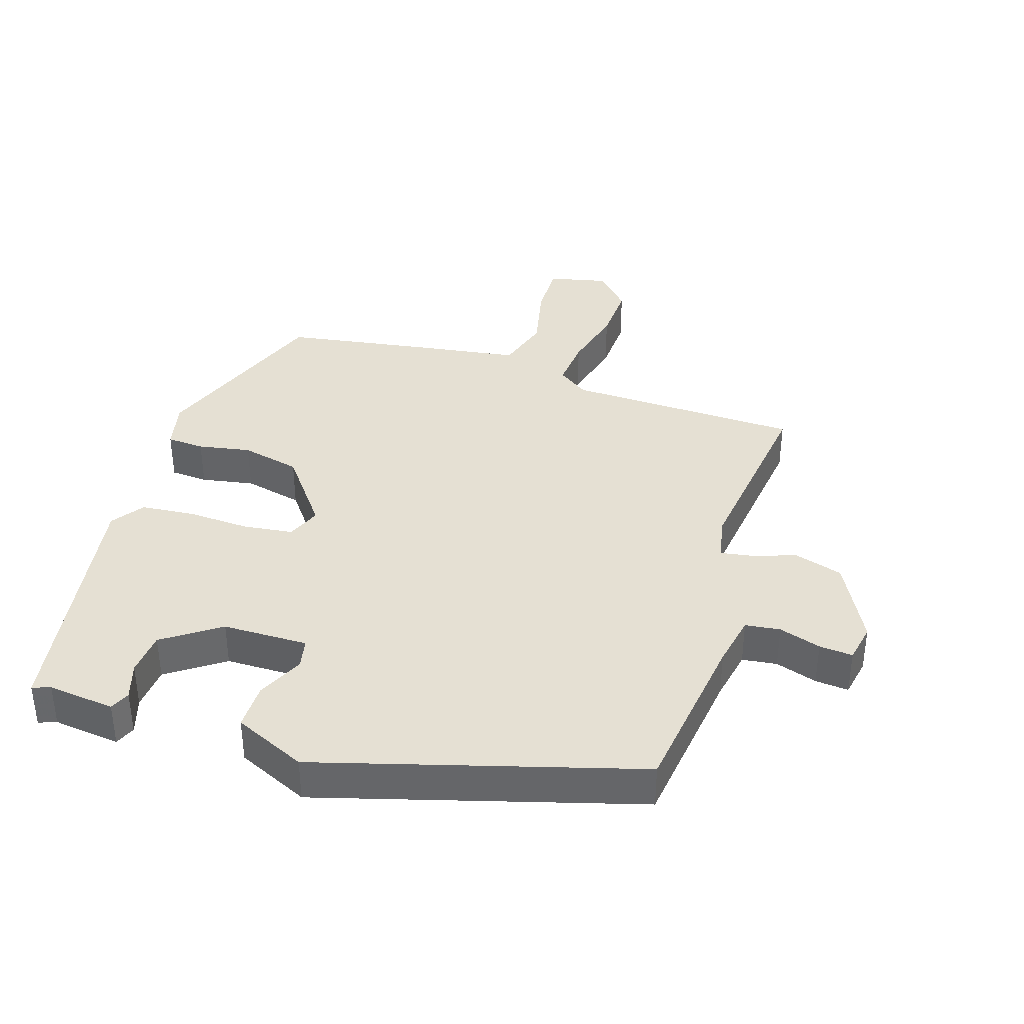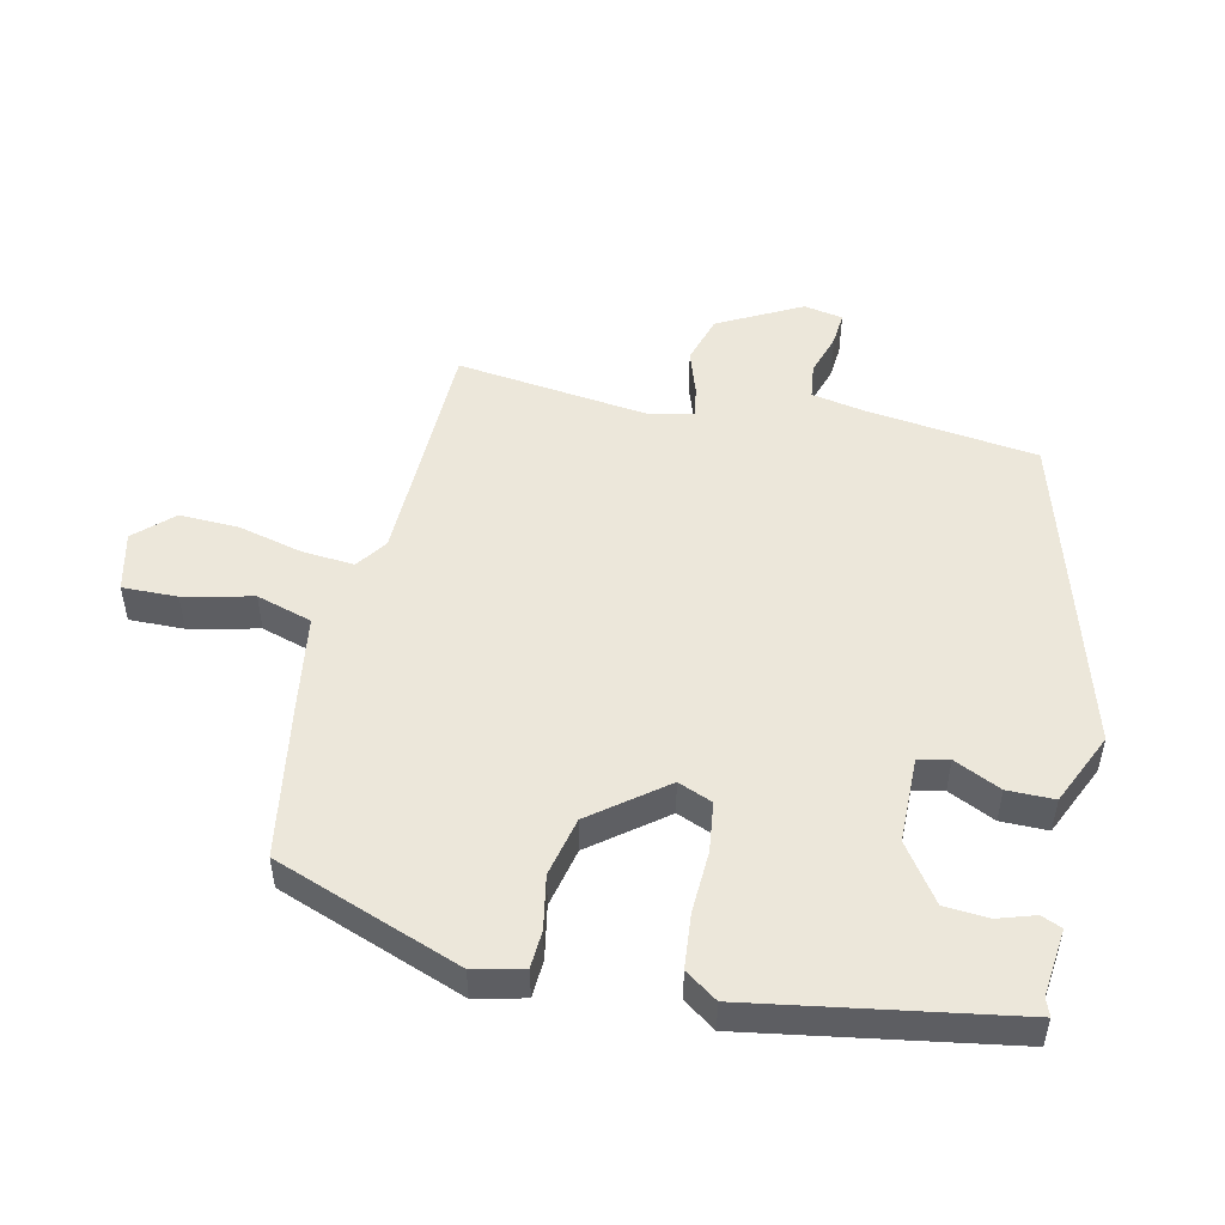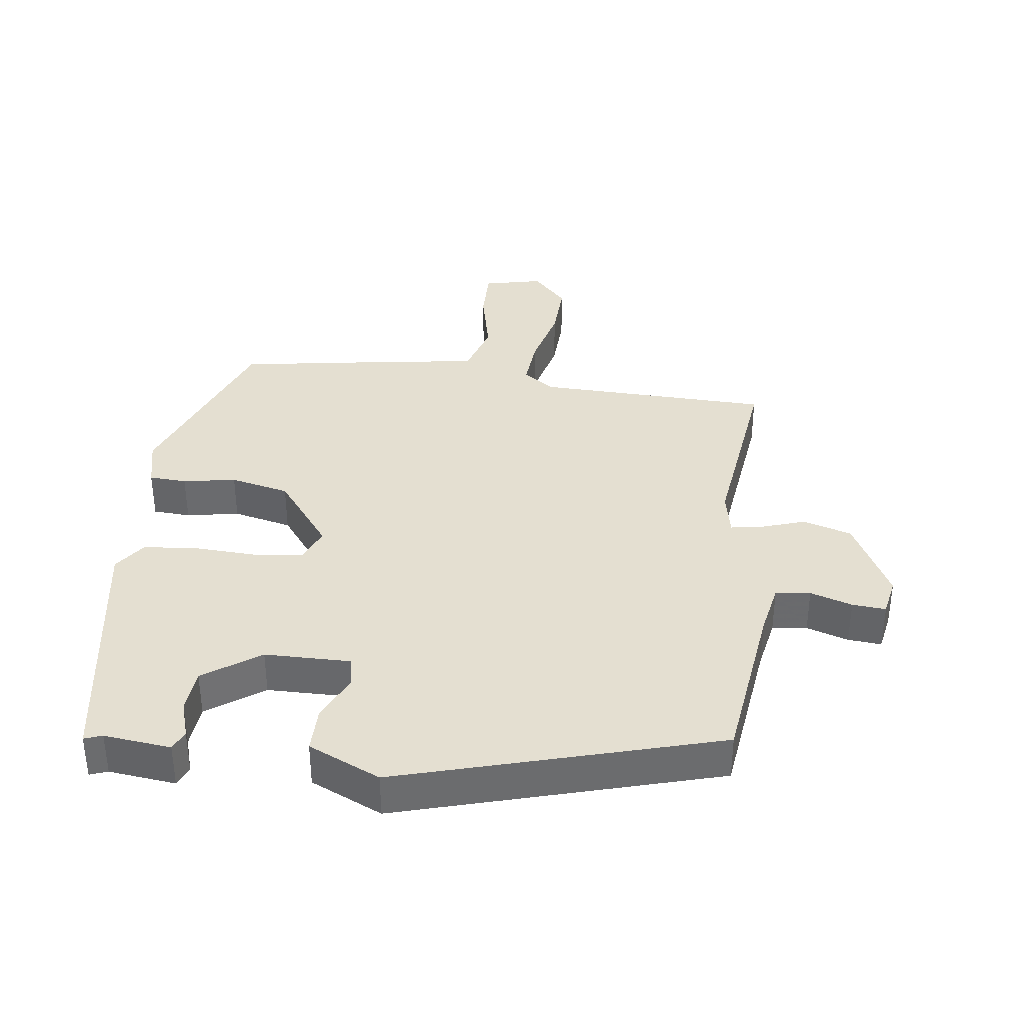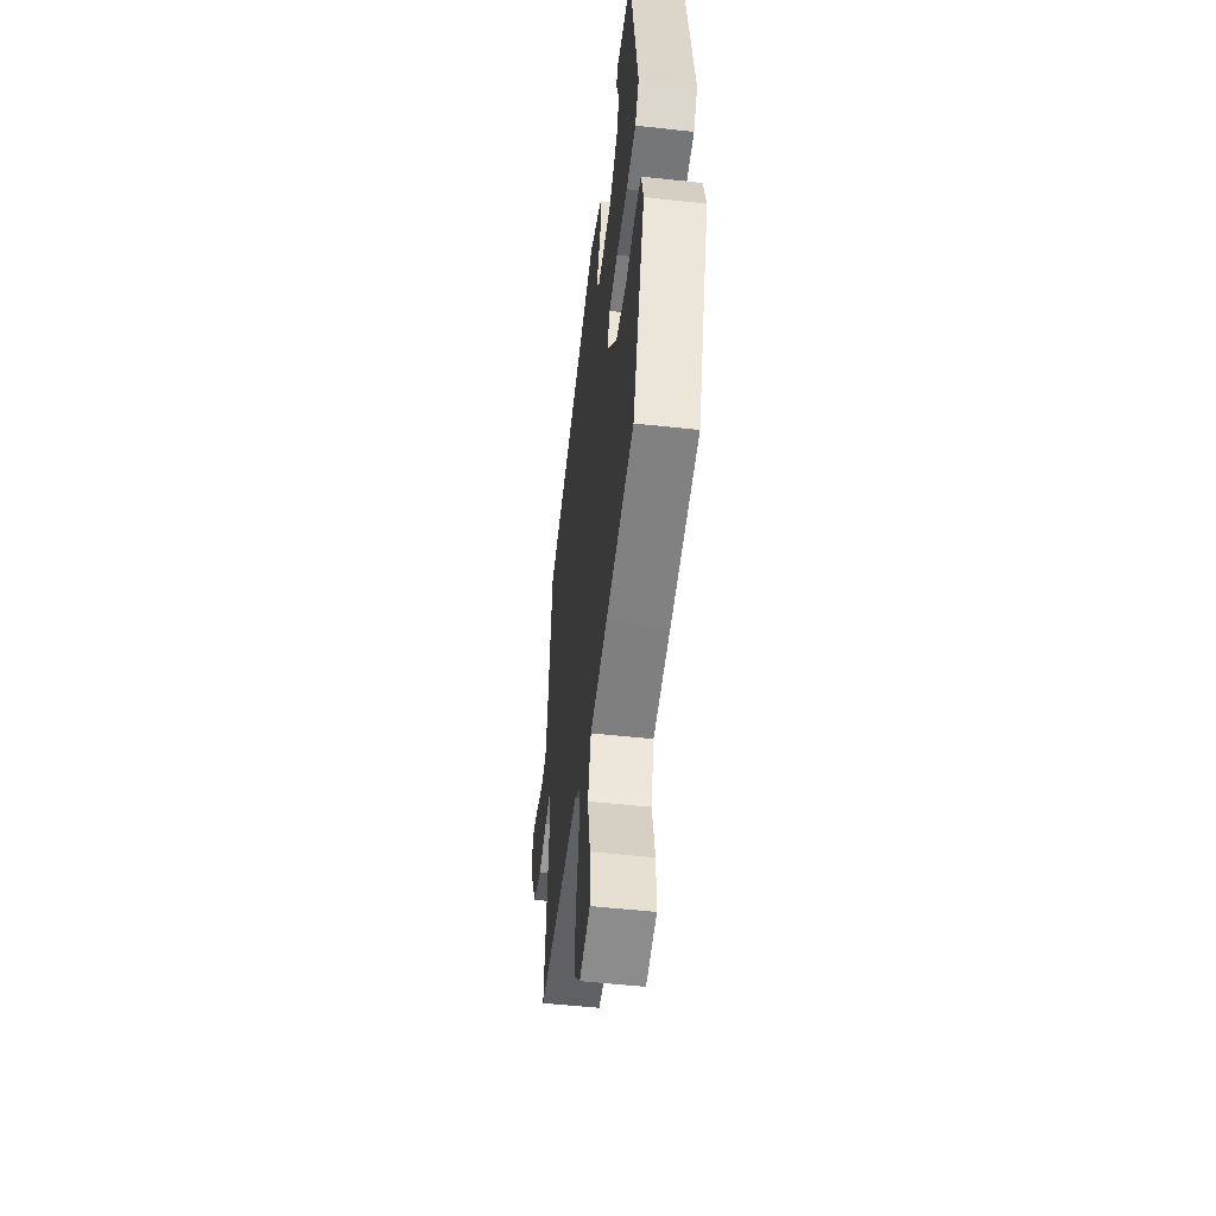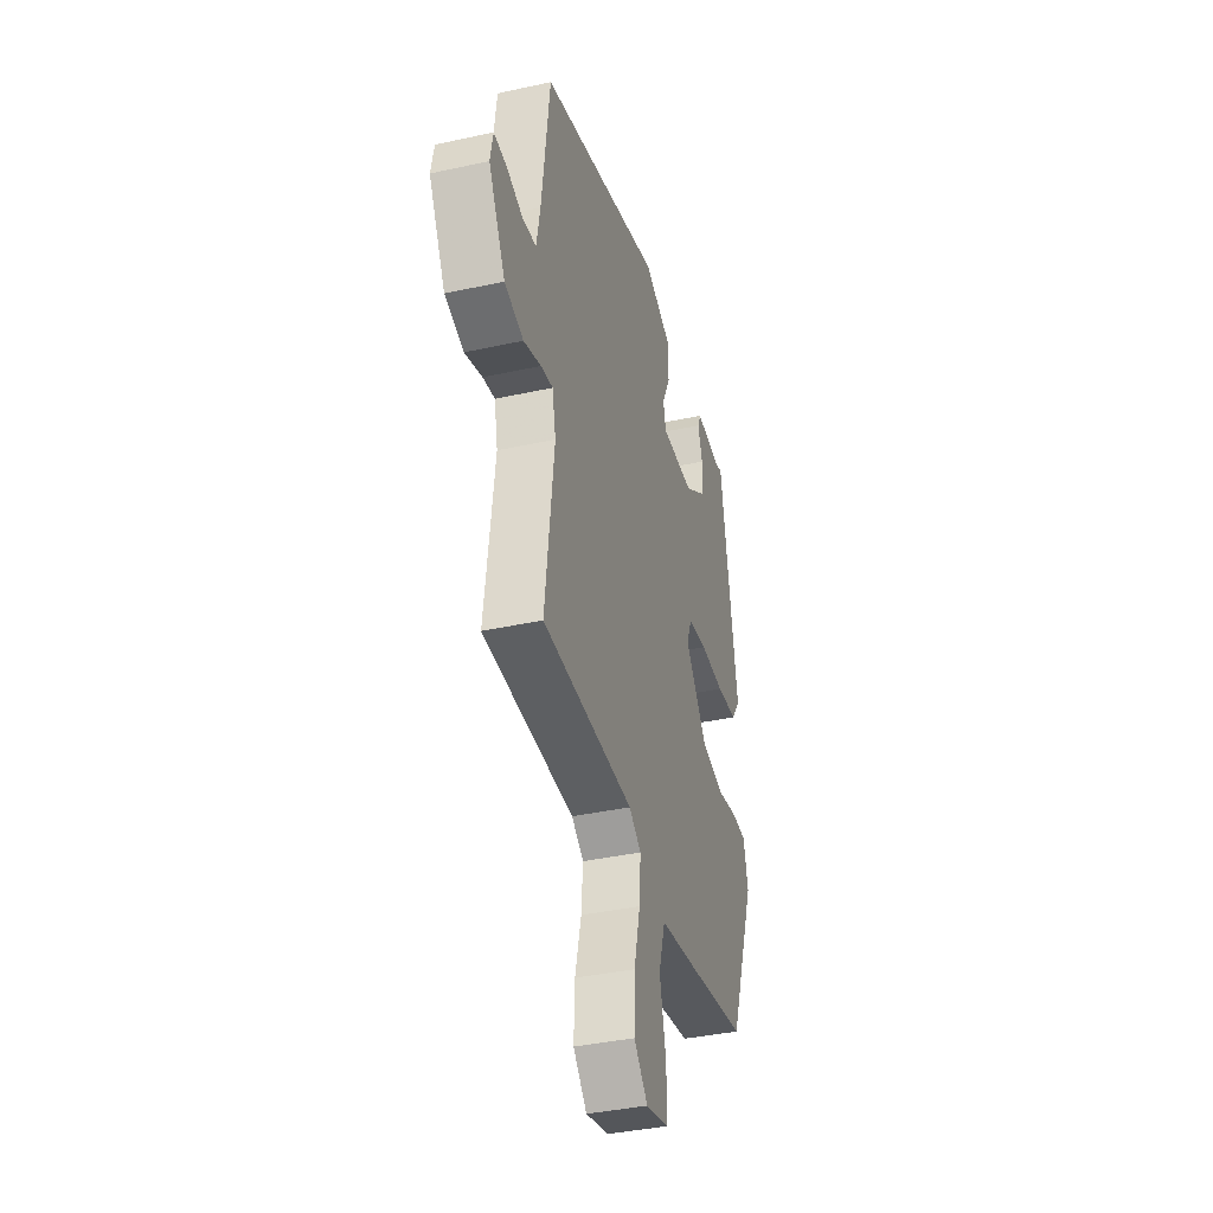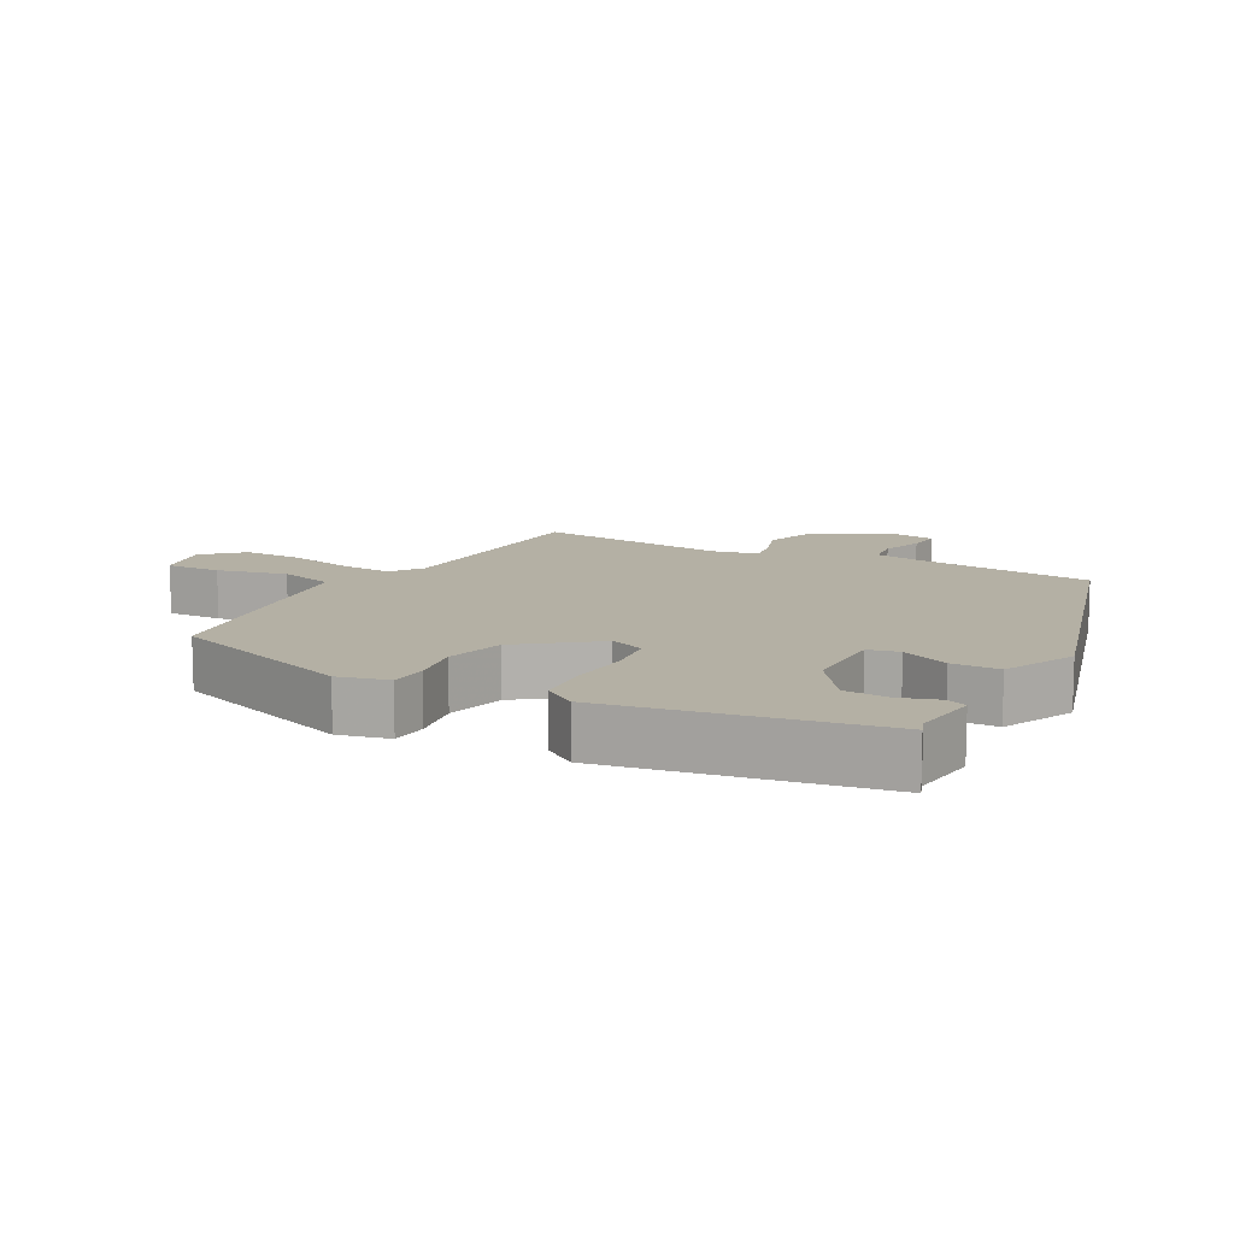
<metadata>
{"format":"obj","ext":"obj","renderer":"f3d","projection":"perspective","resolution":1024,"background":"white","views":[{"elev":37.9,"azim":18.0,"up":"+Y"},{"elev":50.7,"azim":-77.3,"up":"+Y"},{"elev":36.8,"azim":7.6,"up":"+Y"},{"elev":-51.1,"azim":-96.9,"up":"+Z"},{"elev":-38.4,"azim":105.5,"up":"+Z"},{"elev":11.5,"azim":-61.4,"up":"+Y"}]}
</metadata>
<code>
v 0.505 0.07 0.37
v 0.537 0.07 0.111
v 0.552 0.07 0.031
v 0.605 0.07 0.024
v 0.669 0.07 0.044
v 0.72 0.07 0.048
v 0.731 0.07 -0.011
v 0.665 0.07 -0.136
v 0.591 0.07 -0.158
v 0.523 0.07 -0.135
v 0.476 0.07 -0.127
v 0.462 0.07 -0.195
v 0.497 0.07 -0.485
v 0.141 0.07 -0.493
v 0.094 0.07 -0.526
v 0.1 0.07 -0.604
v 0.124 0.07 -0.702
v 0.127 0.07 -0.792
v 0.074 0.07 -0.848
v -0.016 0.07 -0.827
v -0.014 0.07 -0.744
v 0.01 0.07 -0.64
v -0.015 0.07 -0.556
v -0.158 0.07 -0.534
v -0.394 0.07 -0.495
v -0.498 0.07 -0.212
v -0.48 0.07 -0.137
v -0.423 0.07 -0.134
v -0.343 0.07 -0.149
v -0.253 0.07 -0.129
v -0.168 0.07 -0.019
v -0.189 0.07 0.033
v -0.264 0.07 0.043
v -0.359 0.07 0.039
v -0.441 0.07 0.047
v -0.475 0.07 0.096
v -0.409 0.07 0.49
v -0.382 0.07 0.48
v -0.28 0.07 0.491
v -0.267 0.07 0.46
v -0.285 0.07 0.404
v -0.28 0.07 0.337
v -0.195 0.07 0.277
v -0.065 0.07 0.275
v -0.055 0.07 0.321
v -0.088 0.07 0.392
v -0.088 0.07 0.463
v 0.022 0.07 0.512
v 0.505 0 0.37
v 0.537 0 0.111
v 0.552 0 0.031
v 0.605 0 0.024
v 0.669 0 0.044
v 0.72 0 0.048
v 0.731 0 -0.011
v 0.665 0 -0.136
v 0.591 0 -0.158
v 0.523 0 -0.135
v 0.476 0 -0.127
v 0.462 0 -0.195
v 0.497 0 -0.485
v 0.141 0 -0.493
v 0.094 0 -0.526
v 0.1 0 -0.604
v 0.124 0 -0.702
v 0.127 0 -0.792
v 0.074 0 -0.848
v -0.016 0 -0.827
v -0.014 0 -0.744
v 0.01 0 -0.64
v -0.015 0 -0.556
v -0.158 0 -0.534
v -0.394 0 -0.495
v -0.498 0 -0.212
v -0.48 0 -0.137
v -0.423 0 -0.134
v -0.343 0 -0.149
v -0.253 0 -0.129
v -0.168 0 -0.019
v -0.189 0 0.033
v -0.264 0 0.043
v -0.359 0 0.039
v -0.441 0 0.047
v -0.475 0 0.096
v -0.409 0 0.49
v -0.382 0 0.48
v -0.28 0 0.491
v -0.267 0 0.46
v -0.285 0 0.404
v -0.28 0 0.337
v -0.195 0 0.277
v -0.065 0 0.275
v -0.055 0 0.321
v -0.088 0 0.392
v -0.088 0 0.463
v 0.022 0 0.512
f 45 46 47 48
f 44 45 48 1
f 38 39 40 41
f 38 41 42
f 37 38 42
f 36 37 42
f 33 34 35 36
f 32 33 36 42
f 31 32 42 43
f 26 27 28 29
f 26 29 30
f 23 24 25 26
f 23 26 30
f 19 20 21 22
f 19 22 23
f 16 17 18 19
f 15 16 19 23
f 14 15 23 30
f 12 13 14 30
f 7 8 9 10
f 7 10 11
f 4 5 6 7
f 3 4 7 11
f 2 3 11
f 44 1 2 11
f 31 43 44 11
f 11 12 30 31
f 96 95 94 93
f 49 96 93 92
f 89 88 87 86
f 90 89 86
f 90 86 85
f 90 85 84
f 84 83 82 81
f 90 84 81 80
f 91 90 80 79
f 77 76 75 74
f 78 77 74
f 74 73 72 71
f 78 74 71
f 70 69 68 67
f 71 70 67
f 67 66 65 64
f 71 67 64 63
f 78 71 63 62
f 78 62 61 60
f 58 57 56 55
f 59 58 55
f 55 54 53 52
f 59 55 52 51
f 59 51 50
f 59 50 49 92
f 59 92 91 79
f 79 78 60 59
f 1 49 50 2
f 2 50 51 3
f 3 51 52 4
f 4 52 53 5
f 5 53 54 6
f 6 54 55 7
f 7 55 56 8
f 8 56 57 9
f 9 57 58 10
f 10 58 59 11
f 11 59 60 12
f 12 60 61 13
f 13 61 62 14
f 14 62 63 15
f 15 63 64 16
f 16 64 65 17
f 17 65 66 18
f 18 66 67 19
f 19 67 68 20
f 20 68 69 21
f 21 69 70 22
f 22 70 71 23
f 23 71 72 24
f 24 72 73 25
f 25 73 74 26
f 26 74 75 27
f 27 75 76 28
f 28 76 77 29
f 29 77 78 30
f 30 78 79 31
f 31 79 80 32
f 32 80 81 33
f 33 81 82 34
f 34 82 83 35
f 35 83 84 36
f 36 84 85 37
f 37 85 86 38
f 38 86 87 39
f 39 87 88 40
f 40 88 89 41
f 41 89 90 42
f 42 90 91 43
f 43 91 92 44
f 44 92 93 45
f 45 93 94 46
f 46 94 95 47
f 47 95 96 48
f 48 96 49 1

</code>
